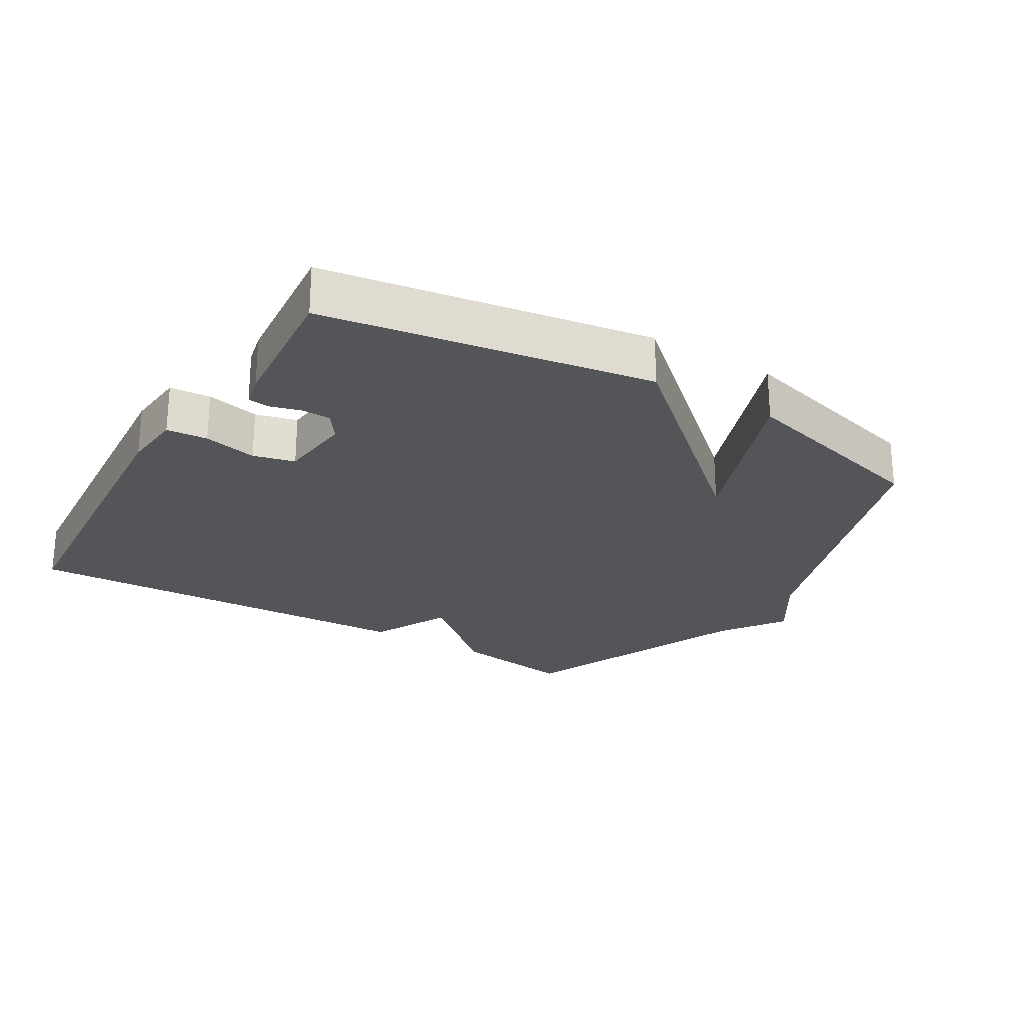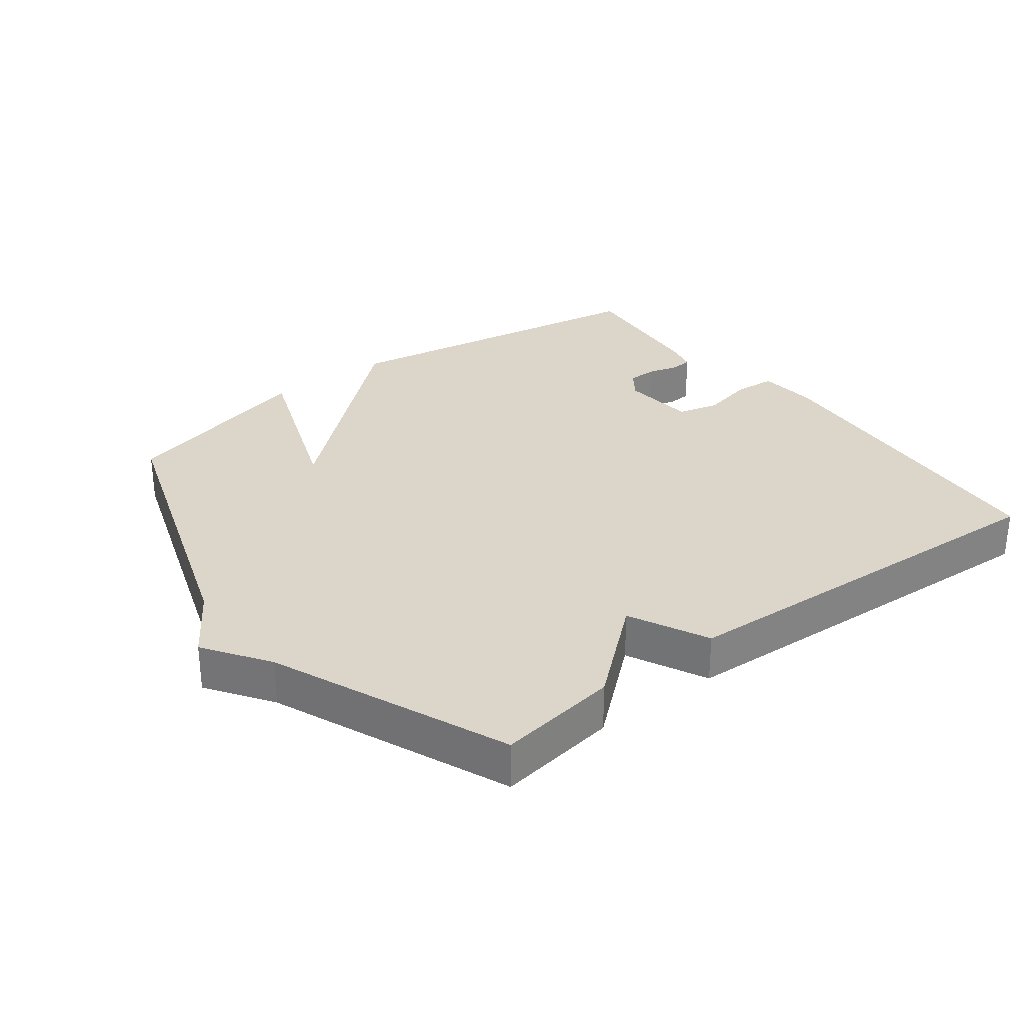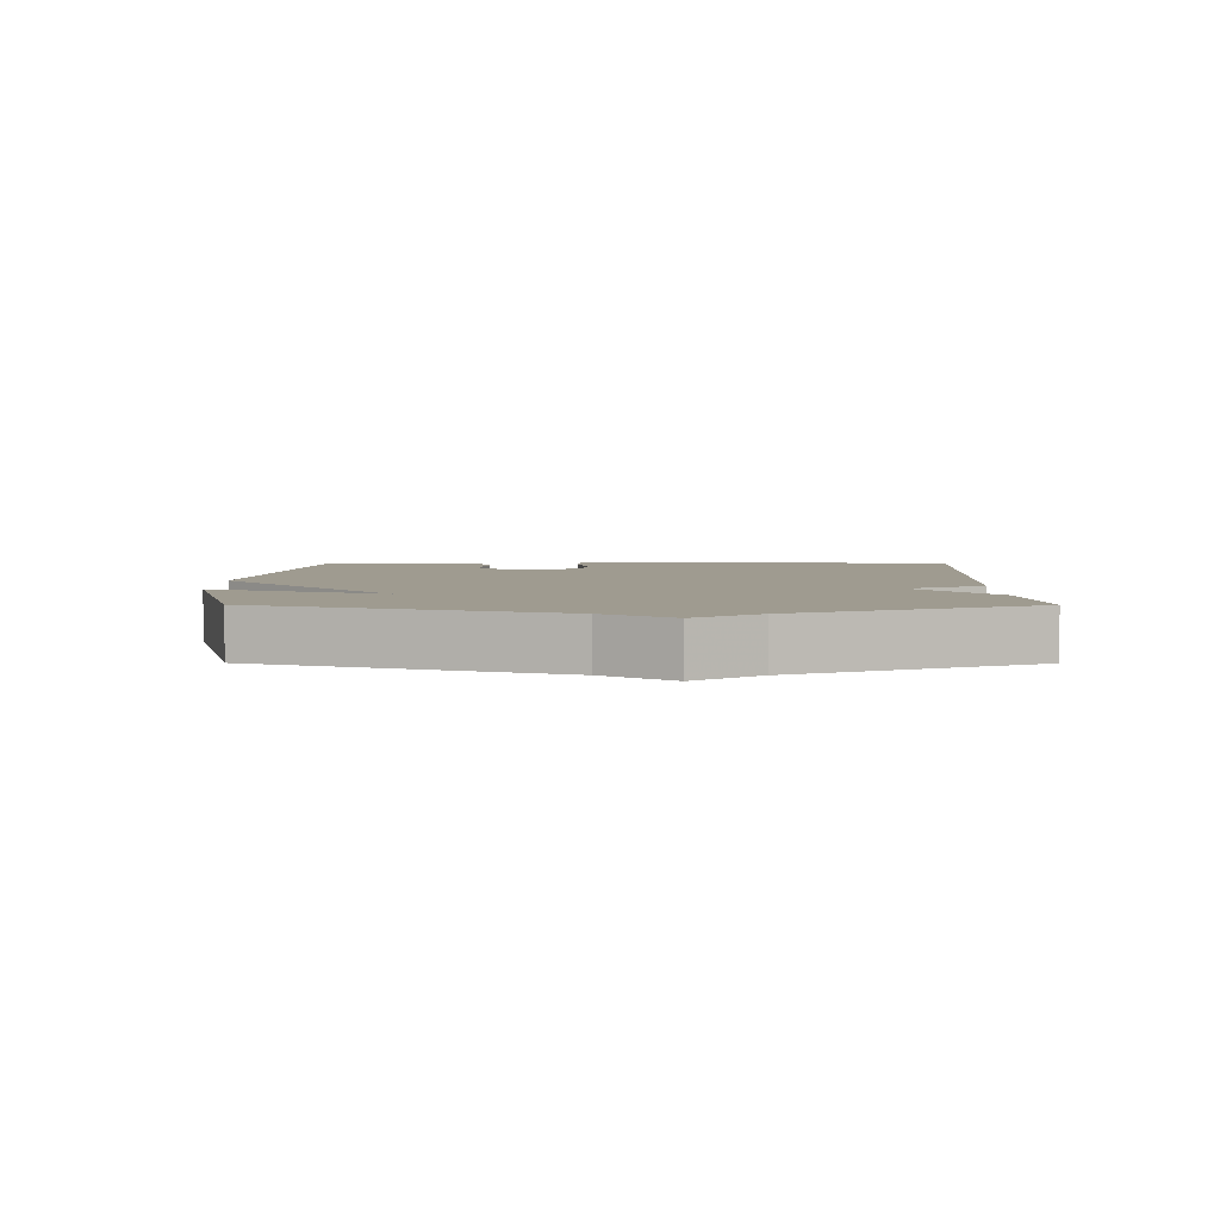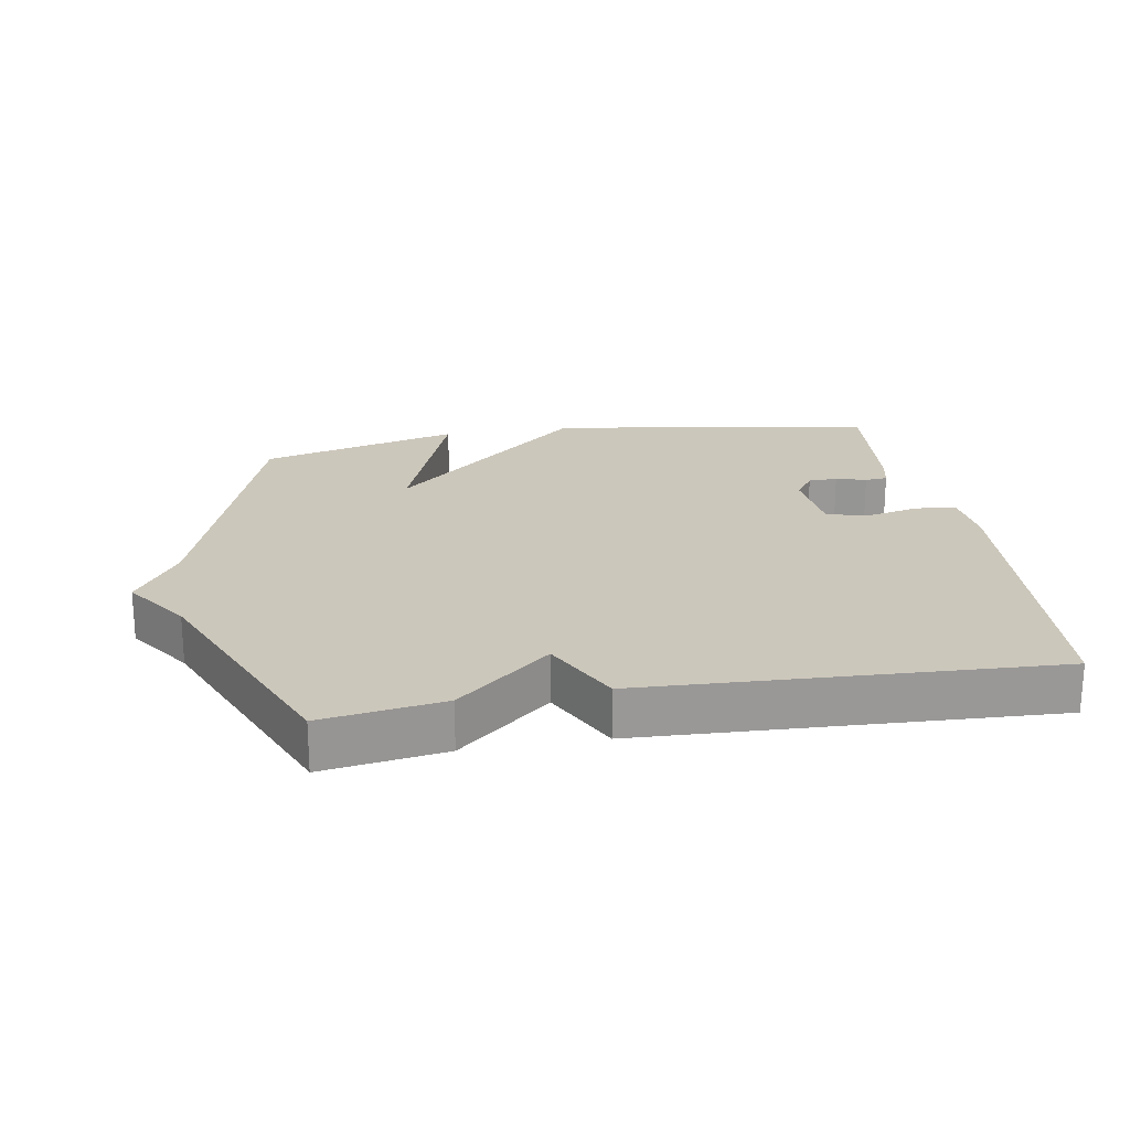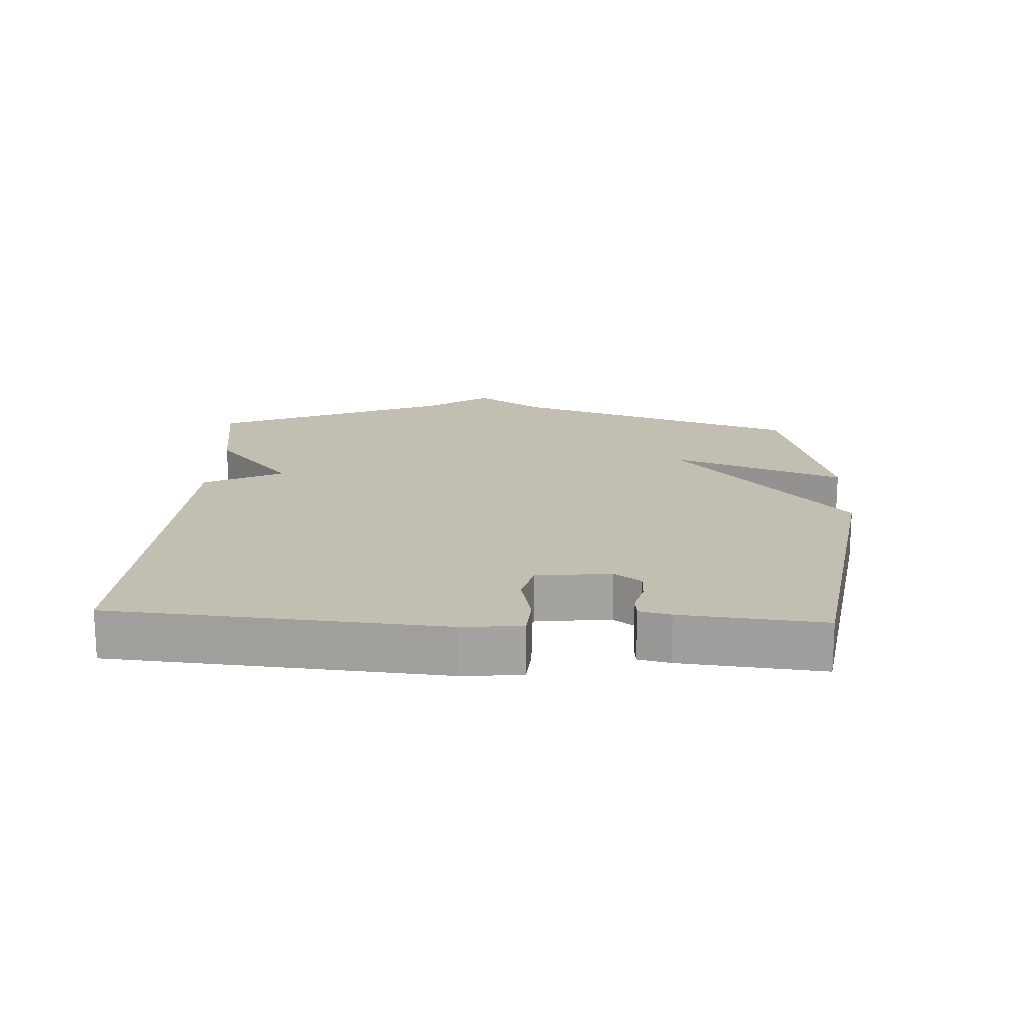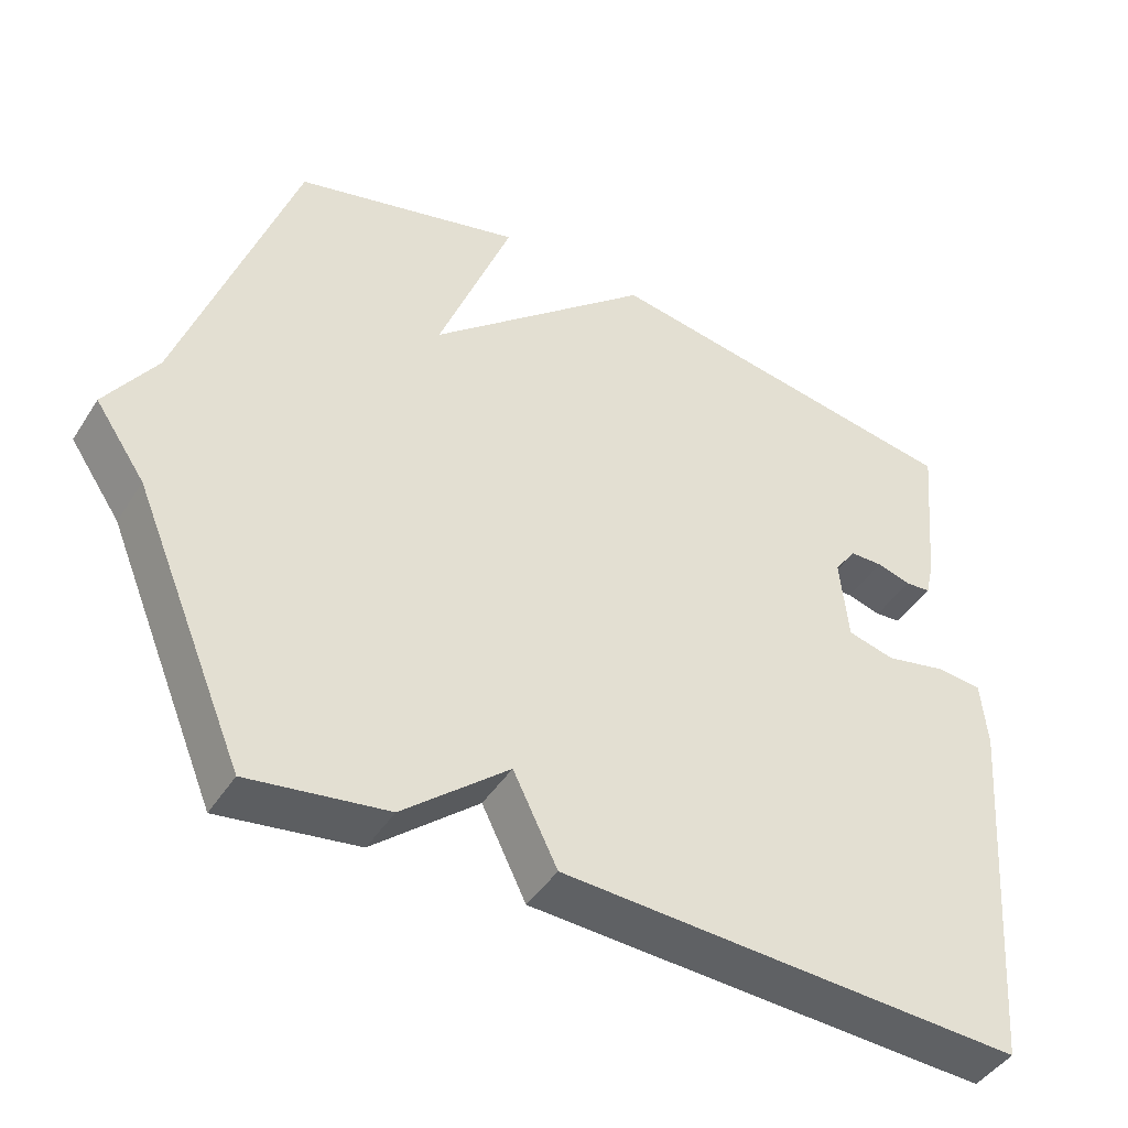
<metadata>
{"format":"obj","ext":"obj","renderer":"f3d","projection":"perspective","resolution":1024,"background":"white","views":[{"elev":-24.7,"azim":-31.2,"up":"+Y"},{"elev":30.0,"azim":142.8,"up":"+Y"},{"elev":4.0,"azim":90.3,"up":"+Y"},{"elev":21.7,"azim":170.2,"up":"+Y"},{"elev":17.3,"azim":-87.2,"up":"+Y"},{"elev":-44.4,"azim":149.4,"up":"+Z"}]}
</metadata>
<code>
v -0.5 0.07 0.5
v -0.004 0.07 0.58
v 0.294 0.07 0.318
v 0.196 0.07 0.58
v 0.5 0.07 0.5
v 0.649 0.07 0.057
v 0.716 0.07 -0.045
v 0.649 0.07 -0.143
v 0.5 0.07 -0.5
v 0.316 0.07 -0.472
v 0.175 0.07 -0.352
v 0.116 0.07 -0.472
v -0.5 0.07 -0.5
v -0.54 0.07 -0.002
v -0.532 0.07 0.089
v -0.47 0.07 0.094
v -0.389 0.07 0.076
v -0.326 0.07 0.092
v -0.315 0.07 0.205
v -0.344 0.07 0.246
v -0.388 0.07 0.247
v -0.434 0.07 0.234
v -0.468 0.07 0.237
v -0.479 0.07 0.285
v -0.5 0 0.5
v -0.004 0 0.58
v 0.294 0 0.318
v 0.196 0 0.58
v 0.5 0 0.5
v 0.649 0 0.057
v 0.716 0 -0.045
v 0.649 0 -0.143
v 0.5 0 -0.5
v 0.316 0 -0.472
v 0.175 0 -0.352
v 0.116 0 -0.472
v -0.5 0 -0.5
v -0.54 0 -0.002
v -0.532 0 0.089
v -0.47 0 0.094
v -0.389 0 0.076
v -0.326 0 0.092
v -0.315 0 0.205
v -0.344 0 0.246
v -0.388 0 0.247
v -0.434 0 0.234
v -0.468 0 0.237
v -0.479 0 0.285
f 24 1 2
f 23 24 2
f 22 23 2
f 21 22 2
f 20 21 2 3
f 19 20 3
f 18 19 3
f 15 16 17
f 14 15 17
f 13 14 17
f 12 13 17
f 11 12 17
f 11 17 18
f 11 18 3
f 10 11 3
f 9 10 3
f 8 9 3
f 8 3 4
f 7 8 4
f 6 7 4
f 4 5 6
f 26 25 48
f 26 48 47
f 26 47 46
f 26 46 45
f 27 26 45 44
f 27 44 43
f 27 43 42
f 41 40 39
f 41 39 38
f 41 38 37
f 41 37 36
f 41 36 35
f 42 41 35
f 27 42 35
f 27 35 34
f 27 34 33
f 27 33 32
f 28 27 32
f 28 32 31
f 28 31 30
f 30 29 28
f 1 25 26 2
f 2 26 27 3
f 3 27 28 4
f 4 28 29 5
f 5 29 30 6
f 6 30 31 7
f 7 31 32 8
f 8 32 33 9
f 9 33 34 10
f 10 34 35 11
f 11 35 36 12
f 12 36 37 13
f 13 37 38 14
f 14 38 39 15
f 15 39 40 16
f 16 40 41 17
f 17 41 42 18
f 18 42 43 19
f 19 43 44 20
f 20 44 45 21
f 21 45 46 22
f 22 46 47 23
f 23 47 48 24
f 24 48 25 1

</code>
